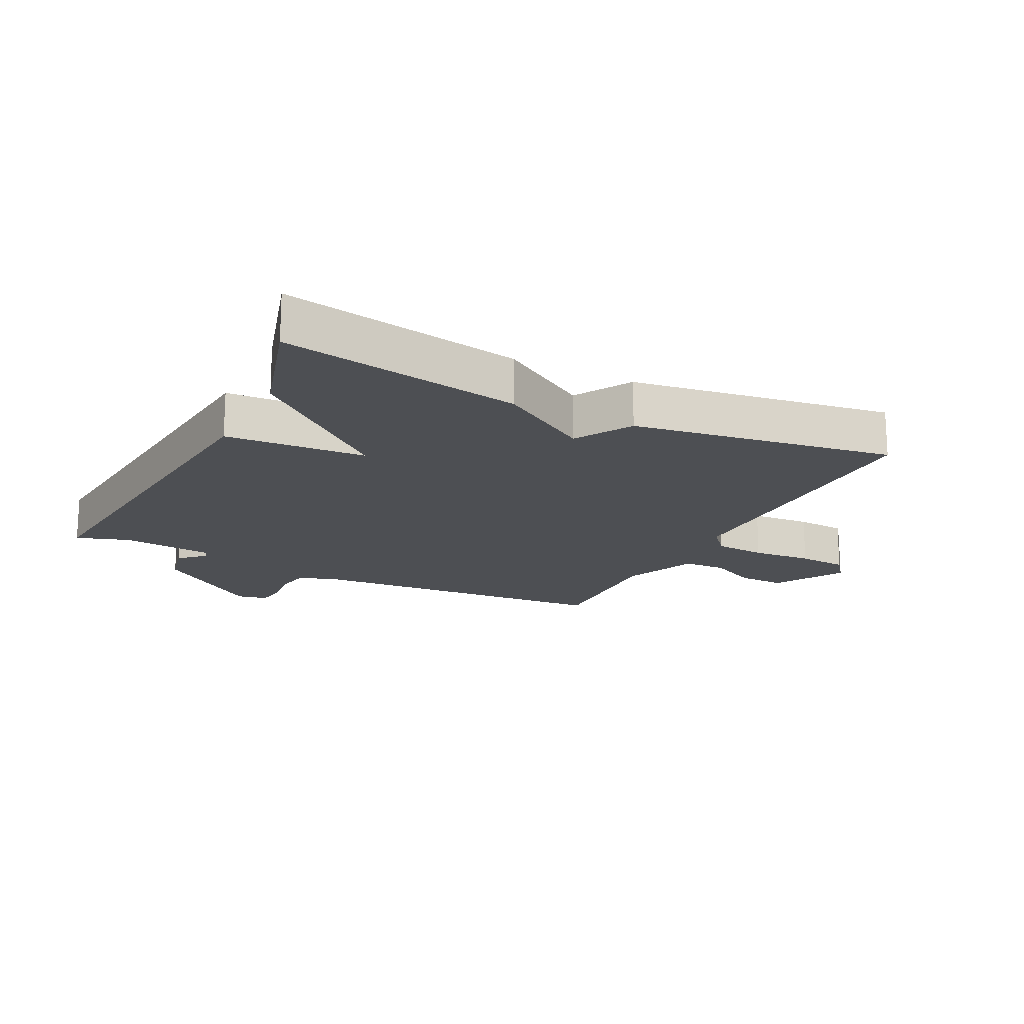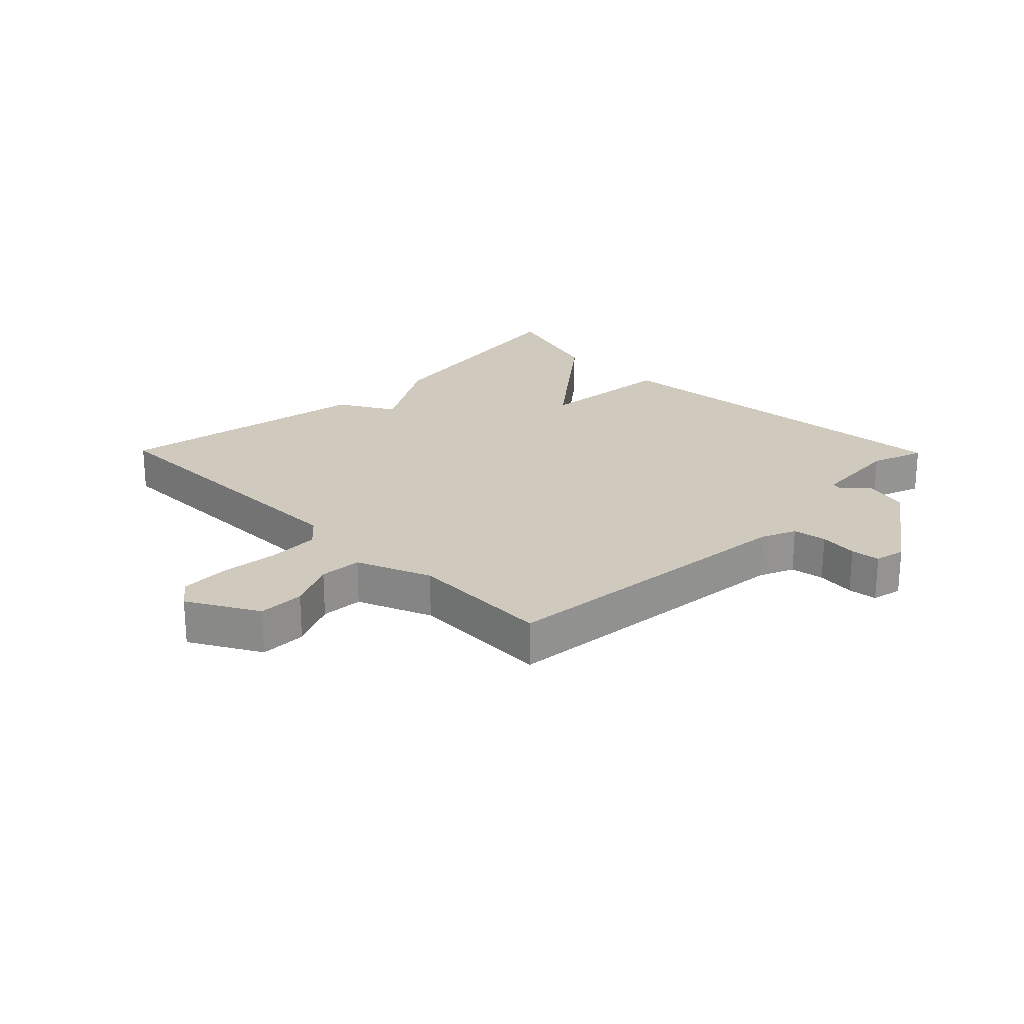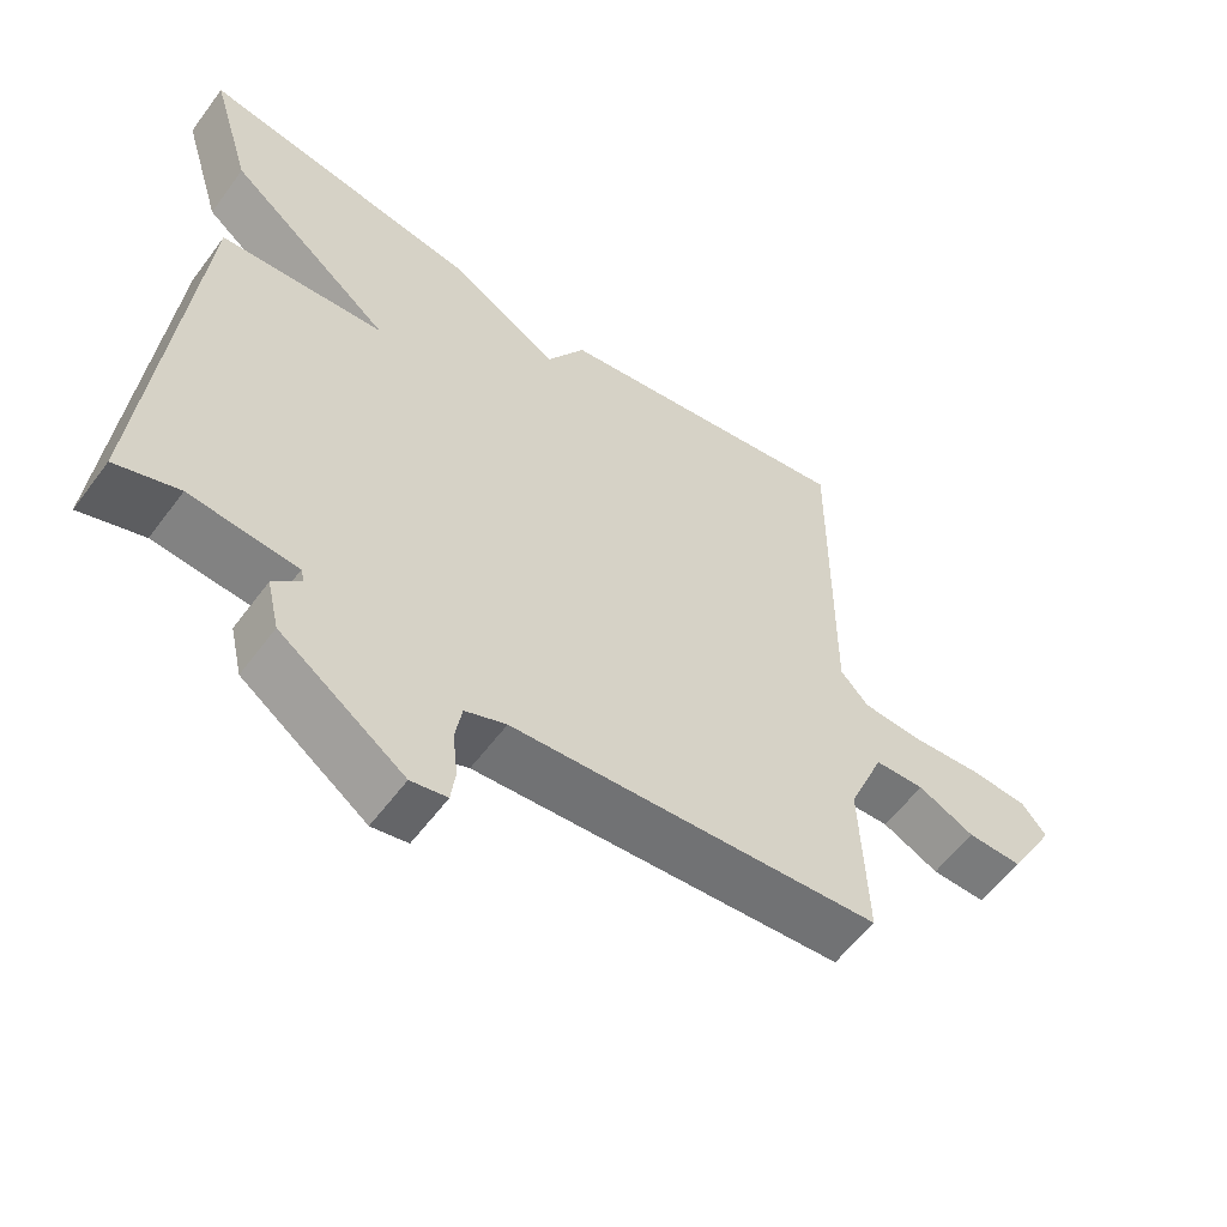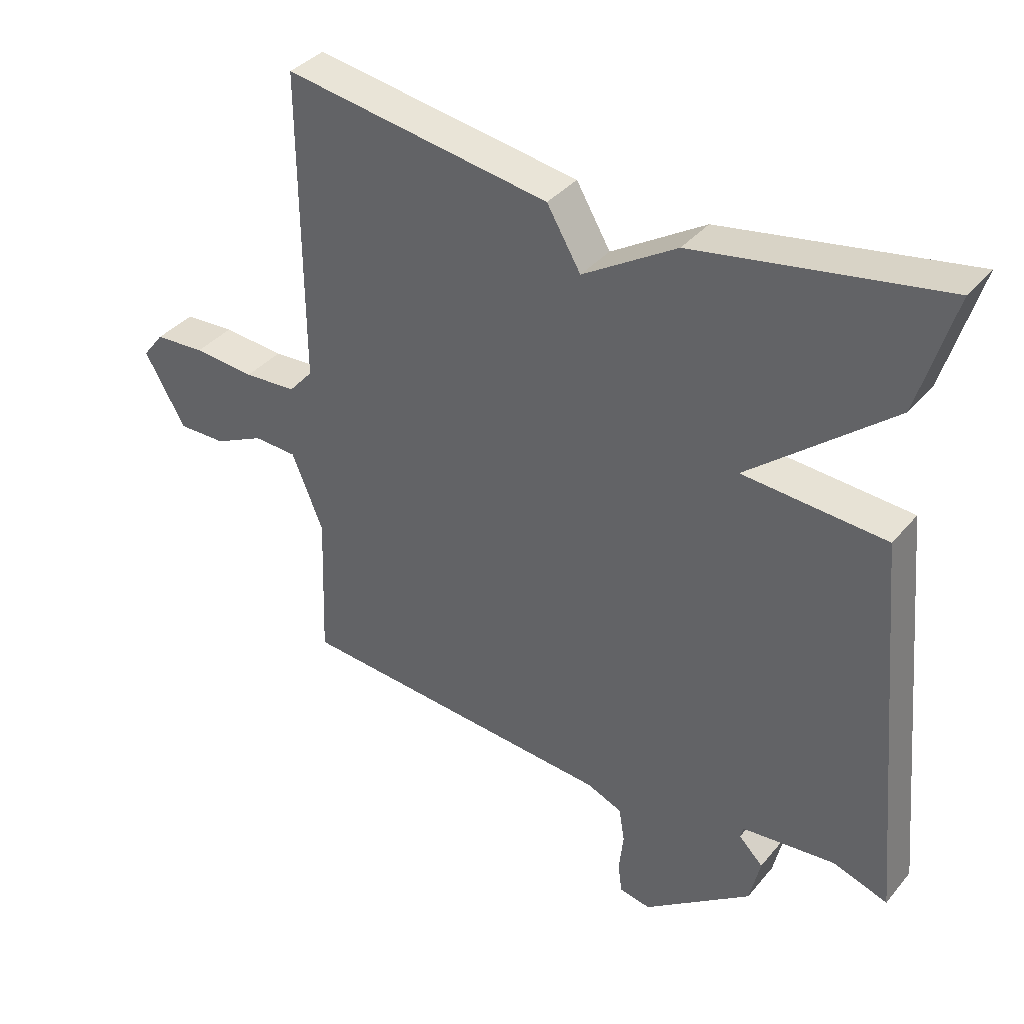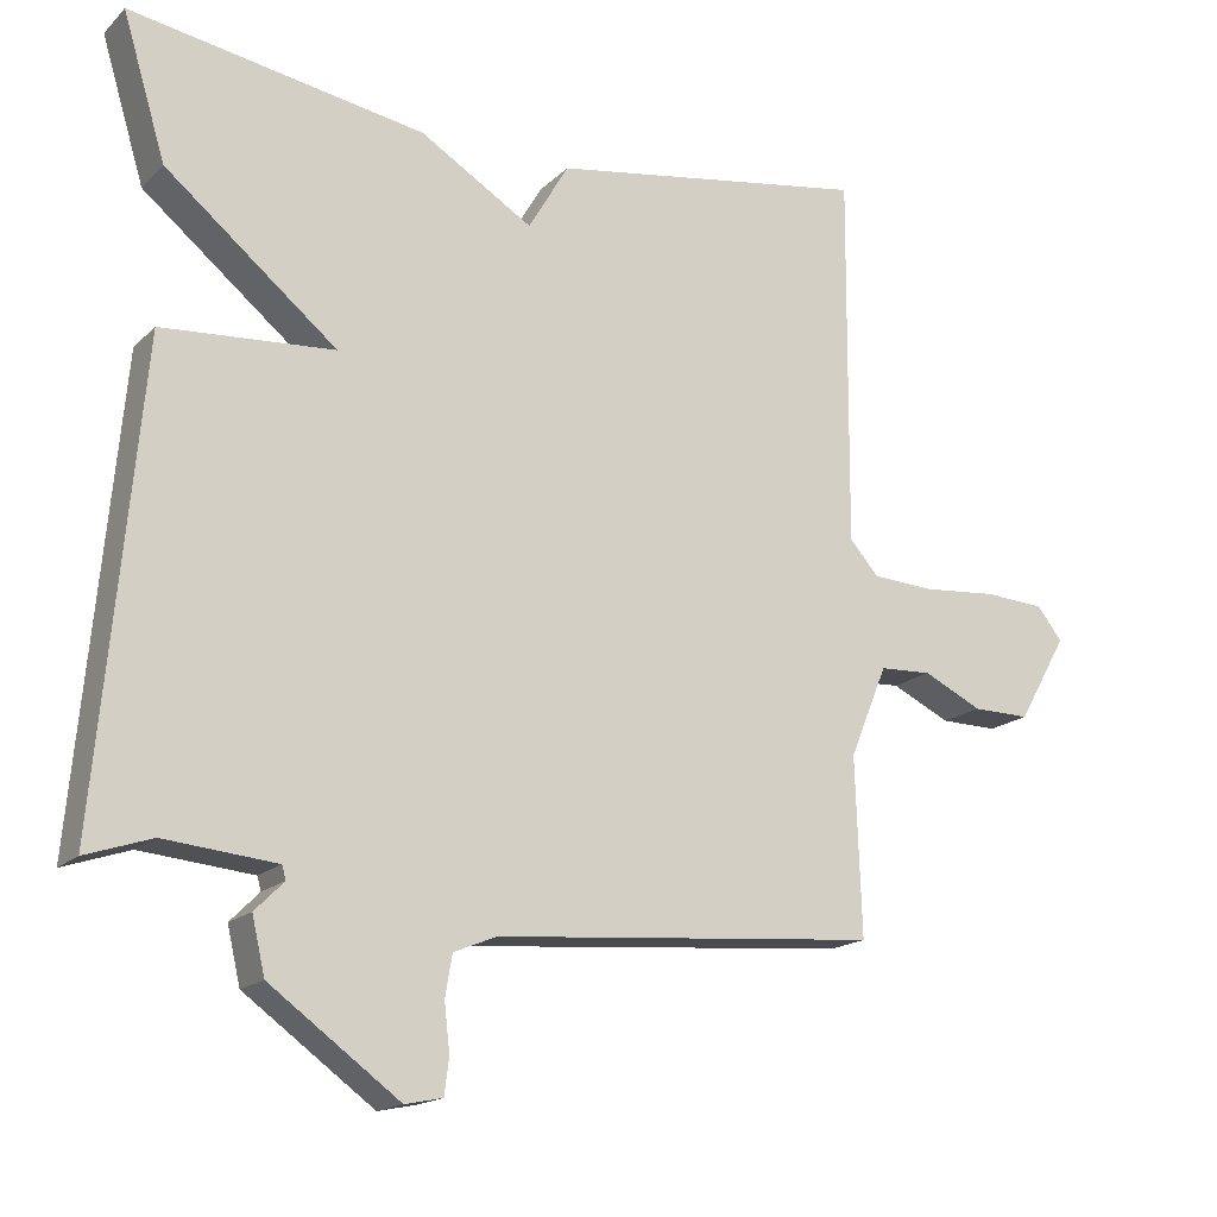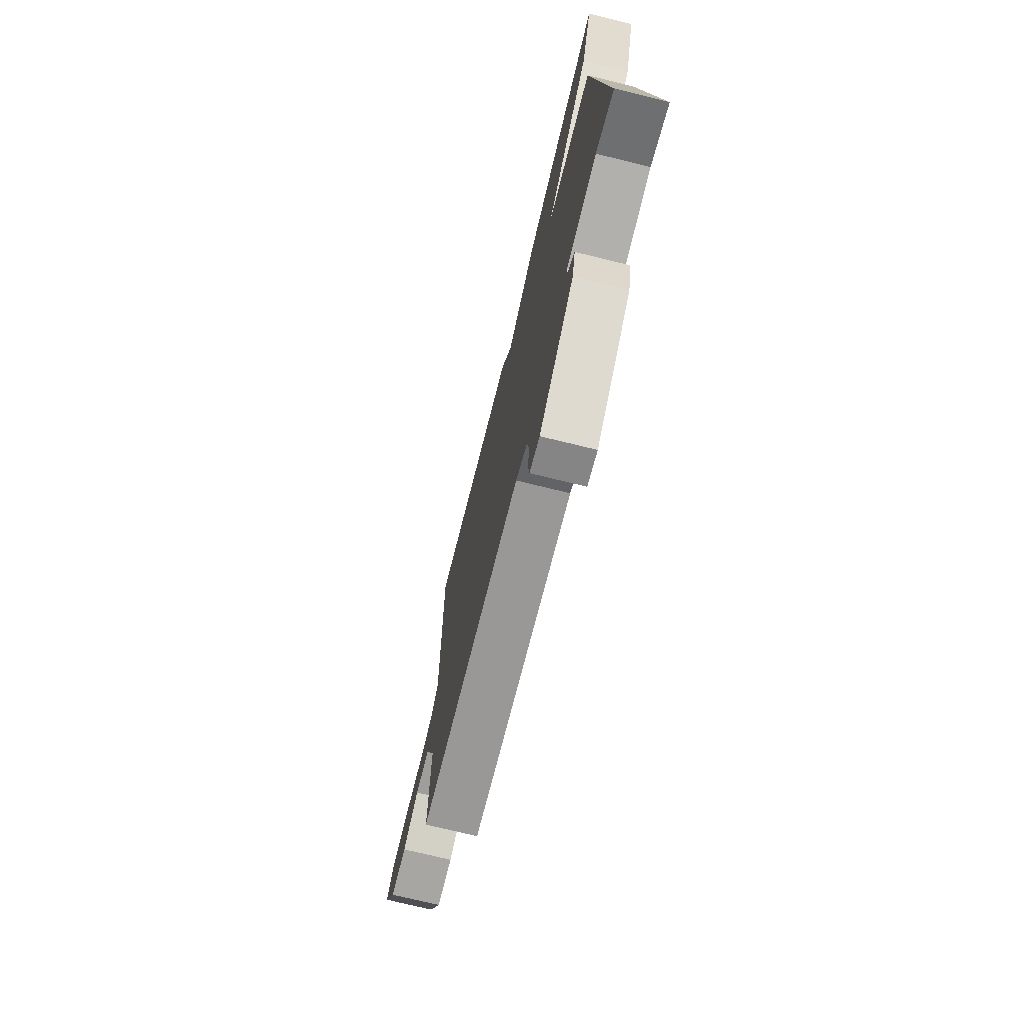
<metadata>
{"format":"obj","ext":"obj","renderer":"f3d","projection":"perspective","resolution":1024,"background":"white","views":[{"elev":-17.8,"azim":-27.0,"up":"+Y"},{"elev":23.1,"azim":135.5,"up":"+Y"},{"elev":-58.0,"azim":-36.3,"up":"+Z"},{"elev":37.0,"azim":-145.4,"up":"+Z"},{"elev":-16.9,"azim":-29.4,"up":"+Z"},{"elev":-73.3,"azim":-103.8,"up":"+Z"}]}
</metadata>
<code>
v -0.5 0.07 0.5
v -0.116 0.07 0.434
v 0.031 0.07 0.344
v 0.084 0.07 0.434
v 0.5 0.07 0.5
v 0.497 0.07 0.014
v 0.535 0.07 -0.029
v 0.617 0.07 -0.034
v 0.713 0.07 -0.026
v 0.792 0.07 -0.031
v 0.825 0.07 -0.073
v 0.761 0.07 -0.185
v 0.686 0.07 -0.184
v 0.609 0.07 -0.147
v 0.541 0.07 -0.15
v 0.492 0.07 -0.269
v 0.5 0.07 -0.5
v -0.002 0.07 -0.541
v -0.058 0.07 -0.564
v -0.067 0.07 -0.618
v -0.06 0.07 -0.68
v -0.066 0.07 -0.727
v -0.115 0.07 -0.737
v -0.284 0.07 -0.614
v -0.301 0.07 -0.541
v -0.263 0.07 -0.503
v -0.268 0.07 -0.485
v -0.414 0.07 -0.471
v -0.5 0.07 -0.5
v -0.444 0.07 0.114
v -0.22 0.07 0.13
v -0.444 0.07 0.314
v -0.5 0 0.5
v -0.116 0 0.434
v 0.031 0 0.344
v 0.084 0 0.434
v 0.5 0 0.5
v 0.497 0 0.014
v 0.535 0 -0.029
v 0.617 0 -0.034
v 0.713 0 -0.026
v 0.792 0 -0.031
v 0.825 0 -0.073
v 0.761 0 -0.185
v 0.686 0 -0.184
v 0.609 0 -0.147
v 0.541 0 -0.15
v 0.492 0 -0.269
v 0.5 0 -0.5
v -0.002 0 -0.541
v -0.058 0 -0.564
v -0.067 0 -0.618
v -0.06 0 -0.68
v -0.066 0 -0.727
v -0.115 0 -0.737
v -0.284 0 -0.614
v -0.301 0 -0.541
v -0.263 0 -0.503
v -0.268 0 -0.485
v -0.414 0 -0.471
v -0.5 0 -0.5
v -0.444 0 0.114
v -0.22 0 0.13
v -0.444 0 0.314
f 1 2 3
f 32 1 3
f 31 32 3
f 28 29 30 31
f 27 28 31 3
f 4 5 6
f 3 4 6
f 27 3 6
f 26 27 6
f 24 25 26
f 23 24 26
f 22 23 26
f 21 22 26
f 20 21 26
f 19 20 26
f 26 6 7
f 19 26 7
f 18 19 7
f 16 17 18
f 15 16 18 7
f 14 15 7 8
f 12 13 14
f 11 12 14
f 10 11 14
f 9 10 14
f 8 9 14
f 35 34 33
f 35 33 64
f 35 64 63
f 63 62 61 60
f 35 63 60 59
f 38 37 36
f 38 36 35
f 38 35 59
f 38 59 58
f 58 57 56
f 58 56 55
f 58 55 54
f 58 54 53
f 58 53 52
f 58 52 51
f 39 38 58
f 39 58 51
f 39 51 50
f 50 49 48
f 39 50 48 47
f 40 39 47 46
f 46 45 44
f 46 44 43
f 46 43 42
f 46 42 41
f 46 41 40
f 1 33 34 2
f 2 34 35 3
f 3 35 36 4
f 4 36 37 5
f 5 37 38 6
f 6 38 39 7
f 7 39 40 8
f 8 40 41 9
f 9 41 42 10
f 10 42 43 11
f 11 43 44 12
f 12 44 45 13
f 13 45 46 14
f 14 46 47 15
f 15 47 48 16
f 16 48 49 17
f 17 49 50 18
f 18 50 51 19
f 19 51 52 20
f 20 52 53 21
f 21 53 54 22
f 22 54 55 23
f 23 55 56 24
f 24 56 57 25
f 25 57 58 26
f 26 58 59 27
f 27 59 60 28
f 28 60 61 29
f 29 61 62 30
f 30 62 63 31
f 31 63 64 32
f 32 64 33 1

</code>
